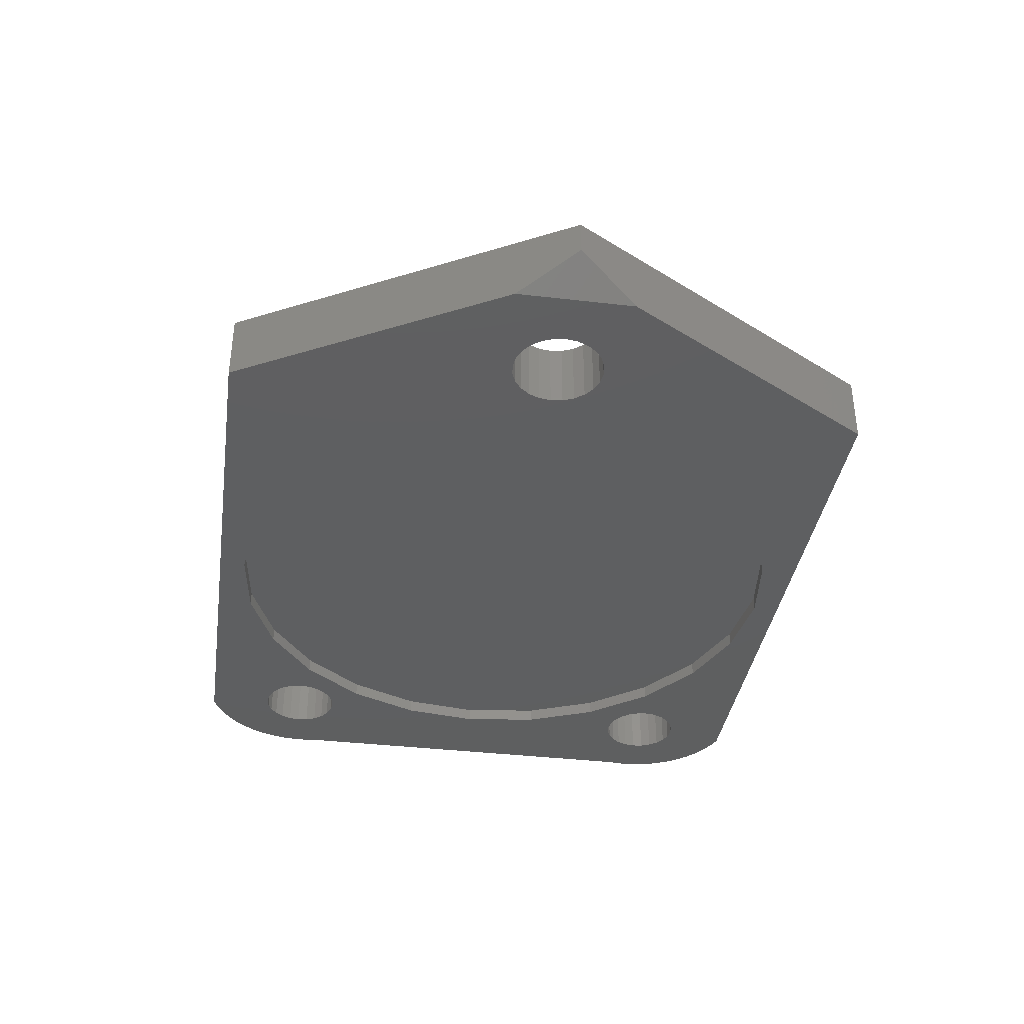
<metadata>
{"format":"stl","ext":"stl","renderer":"f3d","projection":"perspective","resolution":1024,"background":"white","views":[{"elev":-37.4,"azim":-98.5,"up":"+Z"}]}
</metadata>
<code>
# stl→obj: 430 verts, 868 faces
v -4.284 43.05 -2.499
v -4.284 38.7 -2.499
v -5.54 40.87 -1.249
v 26.68 30.33 -2.499
v 26.37 29.95 0.0006208
v 26.37 29.95 -2.499
v 26.68 30.33 0.0006216
v 27.33 50.03 -2.499
v 27.45 49.54 0.0006178
v 27.45 49.54 -2.499
v 27.33 50.03 0.0006178
v 25.13 52.67 0.0006178
v 25.56 52.41 -2.499
v 25.13 52.67 -2.499
v 25.56 52.41 0.0006178
v 27.46 43.87 -2.499
v 27.46 37.87 0.0006178
v 27.46 37.87 -2.499
v 27.46 43.87 0.0006178
v 5.682 33.09 -2.499
v 3.934 35.37 -1.999
v 5.682 33.09 -1.999
v 3.934 35.37 -2.499
v 25.18 29.07 -2.499
v 24.72 28.87 0.0006178
v 24.72 28.87 -2.499
v 25.18 29.07 0.0006185
v 27.46 36.62 -2.499
v 27.46 33.61 0.0006264
v 27.46 33.61 -2.499
v 27.46 36.62 0.0006178
v 26.33 51.76 -2.499
v 26.65 51.38 0.0006178
v 26.65 51.38 -2.499
v 26.33 51.76 0.0006178
v 27.46 48.04 -2.499
v 27.46 44.94 0.0006178
v 27.46 44.94 -2.499
v 27.46 48.04 0.0006178
v 2.835 38.03 -2.499
v 2.46 40.87 -1.999
v 2.835 38.03 -1.999
v 2.46 40.87 -2.499
v 27.51 49.04 0.0006178
v 27.51 49.04 -2.499
v 27.51 48.54 -2.499
v 27.51 48.54 0.0006178
v 27.18 31.19 -2.499
v 26.96 30.74 0.0006223
v 26.96 30.74 -2.499
v 27.18 31.19 0.0006231
v 27.52 32.63 -2.499
v 27.46 32.13 0.0006246
v 27.46 32.13 -2.499
v 27.52 32.63 0.0006252
v 27.52 33.12 -2.499
v 27.52 33.12 0.0006259
v 1.388 28.87 0.0007277
v 1.21 29.18 -2.499
v 1.388 28.87 -2.499
v 1.21 29.18 0.0008319
v 2.835 43.72 -2.499
v 3.934 46.37 -1.999
v 2.835 43.72 -1.999
v 3.934 46.37 -2.499
v 26.01 29.61 -2.499
v 25.61 29.32 0.0006192
v 25.61 29.32 -2.499
v 26.01 29.61 0.00062
v 24.46 43.87 0.0006178
v 26.46 43.87 0.0006178
v 27.46 43.87 1.801
v 24.46 43.87 1.801
v 19.88 52.87 -2.499
v 21.88 52.87 0.0006178
v 21.88 52.87 -2.499
v 19.88 52.87 0.0006178
v 26.93 50.96 -2.499
v 27.16 50.51 0.0006178
v 27.16 50.51 -2.499
v 26.93 50.96 0.0006178
v 27.35 31.65 0.0006239
v 27.35 31.65 -2.499
v 24.67 52.87 0.0006178
v 24.67 52.87 -2.499
v 27.46 42.37 0.7025
v 24.46 42.99 1.179
v 24.46 42.37 0.7025
v 27.46 42.99 1.179
v 21.99 28.87 0.0006178
v 21.99 28.87 -2.499
v 1.388 52.87 0
v 1.388 52.87 -2.5
v 27.46 43.47 1.801
v 24.46 43.47 1.801
v 27.46 39.37 0.7025
v 24.46 40.1 0.4028
v 24.46 39.37 0.7025
v 27.46 40.1 0.4028
v 27.46 37.87 1.801
v 26.46 37.87 0.0006178
v 26.47 37.87 1.801
v 23.46 40.87 0.0006075
v 23.12 43.46 0.0005993
v 13.46 40.87 -0.9994
v 25.97 52.11 -2.499
v 25.97 52.11 0.0006178
v 22.12 45.87 0.0005888
v 21.96 46.08 0.0006027
v 21.96 45.78 -0.008527
v 13.46 50.87 0.0005385
v 10.87 50.53 0.0005282
v 24.46 40.87 0.3006
v 27.46 40.87 0.3006
v 27.46 41.65 0.4028
v 24.46 41.65 0.4028
v 24.46 37.87 0.0006178
v 24.46 37.87 1.801
v 4.96 35.66 0.0005794
v 4.959 35.96 -0.008551
v 4.8 35.87 0.0005398
v 18.46 32.21 0.0006082
v 16.05 31.21 0.0006004
v 20.53 47.94 0.0005766
v 18.46 49.53 0.0005636
v 16.05 50.53 0.0005506
v 27.46 38.75 1.179
v 24.46 38.75 1.179
v 10.87 31.21 0.000578
v 13.46 30.87 0.0005901
v 27.46 38.27 1.801
v 4.96 46.08 0.000566
v 4.8 45.87 0.000514
v 4.959 45.78 -0.008563
v 24.46 38.27 1.801
v 23.12 38.28 0.0006127
v 3.46 40.87 0.0005211
v 3.801 38.28 0.0005293
v 18.46 32.21 1.001
v 20.53 33.8 0.0006131
v 20.53 33.8 1.001
v 16.05 31.21 1.001
v 6.389 33.8 0.000552
v 8.46 32.21 0.0005651
v 8.46 49.53 0.0005204
v 13.46 30.87 1.001
v 3.801 43.46 0.0005159
v 5.06 51.77 1.001
v 21.86 51.77 0.0006179
v 5.06 51.77 0.000617
v 21.86 51.77 1.001
v 22.39 45.22 0.0006047
v 6.389 33.8 1.001
v 8.46 32.21 1.001
v 6.389 47.94 0.0005155
v 6.389 47.94 1.001
v 8.46 49.53 1.001
v 21.96 35.96 -0.008515
v 22.36 36.45 0.000616
v 22.12 35.87 0.0006146
v 10.87 31.21 1.001
v 24.46 45.22 0.0006178
v 24.46 36.45 0.0006178
v 24.46 36.62 0.0006178
v 24.46 44.94 0.0006178
v 21.86 47.94 0.0007763
v 21.96 47.94 0.0007765
v 5.06 47.94 0.0005831
v 4.96 47.94 0.0005842
v 5.06 29.97 1.001
v 5.06 33.8 1.001
v 21.86 29.97 1.001
v 21.86 33.8 1.001
v 21.96 35.66 0.0006161
v 5.06 47.94 1.001
v 10.87 50.53 1.001
v 13.46 50.87 1.001
v 21.86 33.8 0.02524
v 21.86 29.97 0.0006185
v 16.05 50.53 1.001
v 18.46 49.53 1.001
v 20.53 47.94 1.001
v 21.86 47.94 1
v -2.569 41.42 -2.499
v -2.64 40.87 -2.499
v -2.359 41.92 -2.499
v -2.025 42.36 -2.499
v -1.59 42.69 -2.499
v -1.084 42.9 -2.499
v -0.5402 42.97 -2.499
v 0.003352 42.9 -2.499
v 0.5098 42.69 -2.499
v 0.9448 42.36 -2.499
v 1.278 41.92 -2.499
v 1.488 41.42 -2.499
v 5.682 48.65 -2.499
v 7.96 50.4 -2.499
v 10.61 51.5 -2.499
v 1.56 40.87 -2.499
v 4.96 47.71 -2.499
v 13.46 51.87 -2.499
v 16.31 51.5 -2.499
v 18.96 50.4 -2.499
v 21.24 48.65 -2.499
v 22.99 46.37 -2.499
v 22.67 48.91 -2.499
v 22.72 48.52 -2.499
v 22.87 48.16 -2.499
v 23.11 47.84 -2.499
v 24.09 43.72 -2.499
v 23.42 47.61 -2.499
v 23.78 47.46 -2.499
v 24.17 47.41 -2.499
v 24.46 40.87 -2.499
v 24.56 47.46 -2.499
v 22.72 49.29 -2.499
v 22.87 49.66 -2.499
v 23.11 49.97 -2.499
v 23.42 50.2 -2.499
v 23.78 50.35 -2.499
v 24.17 50.41 -2.499
v 24.56 50.35 -2.499
v 24.92 50.2 -2.499
v 25.07 50.09 -2.499
v 25.23 49.97 -2.499
v 25.47 49.66 -2.499
v 25.62 49.29 -2.499
v 25.67 48.91 -2.499
v 25.67 33.14 -2.499
v 25.72 32.75 -2.499
v 22.92 32 -2.499
v 22.77 32.36 -2.499
v 22.72 32.75 -2.499
v 23.16 31.69 -2.499
v 23.47 31.45 -2.499
v 23.83 31.3 -2.499
v 24.22 31.25 -2.499
v 24.61 31.3 -2.499
v 24.97 31.45 -2.499
v 25.28 31.69 -2.499
v 25.52 32 -2.499
v 25.67 32.36 -2.499
v 25.7 32.55 -2.499
v -2.569 40.33 -2.499
v -2.359 39.82 -2.499
v -2.025 39.39 -2.499
v -1.59 39.05 -2.499
v -1.084 38.84 -2.499
v -0.5402 38.77 -2.499
v 0.003352 38.84 -2.499
v 0.5098 39.05 -2.499
v 0.9448 39.39 -2.499
v 1.278 39.82 -2.499
v 1.488 40.33 -2.499
v 7.96 31.35 -2.499
v 10.31 30.37 -2.499
v 10.61 30.25 -2.499
v 13.46 29.87 -2.499
v 16.31 30.25 -2.499
v 16.61 30.37 -2.499
v 18.96 31.35 -2.499
v 20.32 32.39 -2.499
v 21.24 33.09 -2.499
v 22.99 35.37 -2.499
v 22.77 33.14 -2.499
v 22.92 33.5 -2.499
v 23.16 33.81 -2.499
v 24.09 38.03 -2.499
v 23.47 34.05 -2.499
v 23.83 34.2 -2.499
v 24.22 34.25 -2.499
v 24.61 34.2 -2.499
v 24.92 47.61 -2.499
v 24.97 34.05 -2.499
v 25.23 47.84 -2.499
v 25.28 33.81 -2.499
v 25.47 48.16 -2.499
v 25.52 33.5 -2.499
v 25.62 48.52 -2.499
v -5.54 40.87 0.0006178
v 21.96 33.8 0.02524
v 5.06 33.8 0.01207
v 4.96 33.8 0.01207
v 5.06 29.97 0.0006181
v 24.92 47.61 0.0006178
v 25.23 47.85 0.0006178
v 25.67 48.91 0.0006178
v 25.62 49.29 0.0006178
v 25.47 48.16 0.0006178
v 25.62 48.52 0.0006178
v 24.56 50.35 0.0006178
v 24.92 50.2 0.0006178
v 23.11 47.85 0.0006178
v 22.87 48.16 0.0006178
v 24.17 47.41 0.0006178
v 24.56 47.46 0.0006178
v 22.72 49.29 0.0006178
v 22.87 49.66 0.0006178
v 25.47 49.66 0.0006178
v 25.23 49.97 0.0006178
v 23.11 49.97 0.0006178
v 23.42 50.2 0.0006178
v 22.72 48.52 0.0006178
v 22.67 48.91 0.0006178
v 23.78 50.35 0.0006178
v 23.42 47.61 0.0006178
v 23.78 47.46 0.0006178
v 25.07 50.09 0.0006178
v 25.7 32.55 0.0006212
v 25.72 32.75 0.0006197
v 25.52 33.5 0.0006135
v 25.28 33.81 0.0006108
v 23.83 31.3 0.0006288
v 24.22 31.25 0.0006297
v 25.52 32 0.0006254
v 25.67 32.36 0.0006227
v 24.17 50.41 0.0006178
v 25.28 31.69 0.0006275
v 23.16 31.69 0.0006249
v 22.92 32 0.0006221
v 23.83 34.2 0.0006059
v 24.22 34.25 0.000606
v 24.97 31.45 0.000629
v 24.61 31.3 0.0006298
v 23.47 34.05 0.0006066
v 23.16 33.81 0.0006081
v 24.61 34.2 0.0006069
v 22.77 33.14 0.0006129
v 22.92 33.5 0.0006103
v 24.97 34.05 0.0006085
v 25.67 33.14 0.0006166
v 23.47 31.45 0.0006272
v 22.77 32.36 0.0006191
v 22.72 32.75 0.000616
v 13.46 51.87 -1.999
v 10.61 51.5 -1.999
v 5.682 48.65 -1.999
v 4.96 47.71 -1.999
v 22.99 35.37 -1.999
v 21.24 33.09 -1.999
v 20.32 32.39 -1.999
v 18.96 31.35 -1.999
v 16.61 30.37 -1.999
v 16.31 51.5 -1.999
v 22.99 46.37 -1.999
v 24.09 43.72 -1.999
v 24.46 40.87 -1.999
v 24.09 38.03 -1.999
v 13.46 29.87 -1.999
v 10.61 30.25 -1.999
v 16.31 30.25 -1.999
v 7.96 31.35 -1.999
v 7.96 50.4 -1.999
v 10.31 30.37 -1.999
v 18.96 50.4 -1.999
v 21.24 48.65 -1.999
v 1.488 40.33 0.0006178
v 1.388 40.09 0.0005028
v 1.56 40.87 0.0006178
v 1.388 41.66 0.0004789
v 1.488 41.42 0.0006178
v -2.569 40.33 0.0006178
v -2.64 40.87 0.0006178
v -2.359 39.82 0.0006178
v -2.025 39.39 0.0006178
v -1.59 39.05 0.0006178
v -1.084 38.84 0.0006178
v -0.5402 38.77 0.0006178
v 0.003346 38.84 0.0006178
v 0.5098 39.05 0.0006178
v 0.9448 39.39 0.0006178
v 1.278 39.82 0.0006178
v -2.569 41.42 0.0006178
v -2.359 41.92 0.0006178
v -2.025 42.36 0.0006178
v -1.59 42.69 0.0006178
v -1.084 42.9 0.0006178
v -0.5402 42.97 0.0006178
v 0.003346 42.9 0.0006178
v 0.5098 42.69 0.0006178
v 0.9448 42.36 0.0006178
v 1.278 41.92 0.0006178
v -2.24 40.87 0.0007249
v -2.182 40.43 0.0007249
v -2.012 40.02 0.0007249
v -1.742 39.67 0.0007249
v -1.39 39.4 0.0007249
v -0.9802 39.23 0.0007249
v -0.5402 39.17 0.0007249
v -0.1002 39.23 0.0007249
v 0.3098 39.4 0.0007249
v 0.6619 39.67 0.0007249
v 0.9321 40.02 0.0007249
v 1.102 40.43 0.0007249
v 1.16 40.87 0.0007249
v -2.182 41.31 0.0007249
v -2.012 41.72 0.0007249
v -1.742 42.08 0.0007249
v -1.39 42.35 0.0007249
v -0.9802 42.52 0.0007249
v -0.5402 42.57 0.0007249
v -0.1002 42.52 0.0007249
v 0.3098 42.35 0.0007249
v 0.6619 42.08 0.0007249
v 0.9321 41.72 0.0007249
v 1.102 41.31 0.0007249
v -2.182 41.31 -2.499
v -2.012 41.72 -2.499
v -1.742 42.08 -2.499
v -1.39 42.35 -2.499
v -0.9802 42.52 -2.499
v -0.5402 42.57 -2.499
v -0.1002 42.52 -2.499
v 0.3098 42.35 -2.499
v 0.6619 42.08 -2.499
v 0.9321 41.72 -2.499
v 1.102 41.31 -2.499
v 1.16 40.87 -2.499
v 1.102 40.43 -2.499
v -2.24 40.87 -2.499
v -2.182 40.43 -2.499
v -2.012 40.02 -2.499
v -1.742 39.67 -2.499
v -1.39 39.4 -2.499
v -0.9802 39.23 -2.499
v -0.5402 39.17 -2.499
v -0.1002 39.23 -2.499
v 0.3098 39.4 -2.499
v 0.6619 39.67 -2.499
v 0.9321 40.02 -2.499
f 1 2 3
f 4 5 6
f 5 4 7
f 8 9 10
f 9 8 11
f 12 13 14
f 13 12 15
f 16 17 18
f 17 16 19
f 20 21 22
f 21 20 23
f 24 25 26
f 25 24 27
f 28 29 30
f 29 28 31
f 32 33 34
f 33 32 35
f 36 37 38
f 37 36 39
f 40 41 42
f 41 40 43
f 10 44 45
f 44 10 9
f 46 39 36
f 39 46 47
f 23 42 21
f 42 23 40
f 48 49 50
f 49 48 51
f 52 53 54
f 53 52 55
f 56 55 52
f 55 56 57
f 50 7 4
f 7 50 49
f 58 59 60
f 59 58 61
f 62 63 64
f 63 62 65
f 38 19 16
f 19 38 37
f 66 67 68
f 67 66 69
f 70 19 71
f 19 70 72
f 72 70 73
f 45 47 46
f 47 45 44
f 18 31 28
f 31 18 17
f 74 75 76
f 75 74 77
f 78 79 80
f 79 78 81
f 54 82 83
f 82 54 53
f 43 64 41
f 64 43 62
f 30 57 56
f 57 30 29
f 84 14 85
f 14 84 12
f 86 87 88
f 87 86 89
f 68 27 24
f 27 68 67
f 34 81 78
f 81 34 33
f 75 85 76
f 85 75 84
f 90 60 91
f 60 90 58
f 25 91 26
f 91 25 90
f 92 74 93
f 74 92 77
f 94 87 89
f 87 94 95
f 96 97 98
f 97 96 99
f 100 101 17
f 101 100 102
f 103 104 105
f 6 69 66
f 69 6 5
f 83 51 48
f 51 83 82
f 15 106 13
f 106 15 107
f 108 109 110
f 105 111 112
f 99 113 97
f 113 99 114
f 115 88 116
f 88 115 86
f 102 117 101
f 117 102 118
f 107 32 106
f 32 107 35
f 119 120 121
f 122 105 123
f 124 125 105
f 125 126 105
f 127 98 128
f 98 127 96
f 105 129 130
f 17 96 100
f 96 17 99
f 99 17 114
f 114 17 19
f 100 96 127
f 100 127 131
f 114 19 115
f 115 19 86
f 86 19 89
f 89 19 94
f 94 19 72
f 80 11 8
f 11 80 79
f 132 133 134
f 128 131 127
f 131 128 135
f 103 105 136
f 105 137 138
f 135 117 118
f 117 135 128
f 117 128 98
f 117 98 97
f 117 97 113
f 117 113 70
f 70 113 116
f 70 116 88
f 70 88 87
f 70 87 95
f 70 95 73
f 110 124 105
f 124 110 109
f 139 140 122
f 140 139 141
f 142 122 123
f 122 142 139
f 105 143 144
f 105 112 145
f 105 144 129
f 146 123 130
f 123 146 142
f 114 116 113
f 116 114 115
f 105 133 147
f 133 105 134
f 123 105 130
f 148 149 150
f 149 148 151
f 119 105 120
f 105 119 143
f 140 105 122
f 104 110 105
f 110 104 108
f 108 104 152
f 153 144 143
f 144 153 154
f 105 145 155
f 145 156 155
f 156 145 157
f 121 105 138
f 105 121 120
f 158 136 105
f 136 158 159
f 159 158 160
f 105 147 137
f 154 129 144
f 129 154 161
f 126 111 105
f 105 132 134
f 132 105 155
f 161 130 129
f 130 161 146
f 95 72 73
f 72 95 94
f 104 162 152
f 162 104 103
f 163 136 159
f 136 163 103
f 103 163 70
f 103 70 162
f 70 163 117
f 117 163 164
f 165 162 70
f 102 135 118
f 135 102 131
f 131 102 100
f 109 166 124
f 166 109 167
f 132 168 169
f 168 132 155
f 170 154 171
f 154 170 161
f 161 170 146
f 146 170 172
f 171 154 153
f 146 172 142
f 142 172 139
f 139 172 141
f 141 172 173
f 140 158 105
f 158 140 174
f 156 168 155
f 168 156 175
f 148 168 175
f 168 148 150
f 111 176 112
f 176 111 177
f 160 158 174
f 178 172 179
f 172 178 173
f 148 177 151
f 177 148 176
f 176 148 157
f 157 148 175
f 157 175 156
f 151 177 180
f 151 180 181
f 151 181 182
f 151 182 183
f 126 177 111
f 177 126 180
f 125 180 126
f 180 125 181
f 124 181 125
f 181 124 182
f 149 183 166
f 183 149 151
f 1 184 185
f 184 1 93
f 184 93 186
f 186 93 187
f 187 93 188
f 188 93 189
f 189 93 190
f 190 93 191
f 191 93 192
f 192 93 193
f 193 93 194
f 194 93 195
f 195 93 65
f 65 93 196
f 196 93 197
f 197 93 198
f 198 93 74
f 195 65 199
f 199 65 62
f 199 62 43
f 65 196 200
f 198 74 201
f 201 74 202
f 202 74 203
f 203 74 204
f 204 74 76
f 204 76 205
f 205 76 206
f 205 206 207
f 205 207 208
f 205 208 209
f 205 209 210
f 210 209 211
f 210 211 212
f 210 212 213
f 210 213 214
f 214 213 215
f 76 216 206
f 216 76 217
f 217 76 85
f 217 85 218
f 218 85 219
f 219 85 220
f 220 85 221
f 221 85 222
f 222 85 223
f 223 85 14
f 223 14 224
f 224 14 225
f 225 14 13
f 225 13 226
f 226 13 227
f 227 13 106
f 227 106 228
f 228 106 229
f 229 106 230
f 91 231 26
f 231 91 232
f 232 91 233
f 26 231 234
f 26 234 235
f 26 235 236
f 26 236 237
f 26 237 238
f 26 238 239
f 26 239 24
f 24 239 240
f 24 240 68
f 68 240 241
f 68 241 242
f 68 242 66
f 66 242 243
f 66 243 230
f 66 230 106
f 66 106 32
f 66 32 6
f 6 32 34
f 6 34 4
f 4 34 78
f 4 78 50
f 50 78 80
f 50 80 48
f 48 80 8
f 48 8 83
f 83 8 10
f 83 10 30
f 83 30 54
f 54 30 56
f 54 56 52
f 1 59 2
f 59 1 244
f 244 1 185
f 59 244 245
f 59 245 246
f 59 246 247
f 59 247 248
f 59 248 249
f 59 249 250
f 59 250 251
f 59 251 252
f 59 252 253
f 59 253 60
f 60 253 254
f 60 254 23
f 60 23 20
f 60 20 255
f 60 255 256
f 60 256 257
f 60 257 258
f 60 258 91
f 23 254 199
f 23 199 40
f 40 199 43
f 91 258 259
f 91 259 260
f 91 260 261
f 91 261 262
f 91 262 263
f 91 263 264
f 91 264 233
f 233 264 265
f 265 264 266
f 266 264 267
f 267 264 268
f 267 268 269
f 269 268 270
f 270 268 271
f 271 268 214
f 271 214 272
f 272 214 215
f 272 215 273
f 272 273 274
f 274 273 275
f 274 275 276
f 276 275 277
f 276 277 278
f 278 277 279
f 278 279 229
f 229 279 228
f 10 36 30
f 36 10 45
f 36 45 46
f 36 28 30
f 28 36 38
f 28 38 18
f 18 38 16
f 141 178 140
f 178 141 173
f 61 2 59
f 2 61 280
f 2 280 3
f 178 174 140
f 174 178 281
f 282 153 143
f 153 282 171
f 282 119 283
f 119 282 143
f 170 282 284
f 282 170 171
f 166 182 124
f 182 166 183
f 112 157 145
f 157 112 176
f 280 1 3
f 1 280 92
f 1 92 93
f 285 275 273
f 275 285 286
f 287 227 228
f 227 287 288
f 289 279 277
f 279 289 290
f 223 291 222
f 291 223 292
f 208 293 209
f 293 208 294
f 295 215 213
f 215 295 296
f 217 297 216
f 297 217 298
f 296 273 215
f 273 296 285
f 290 228 279
f 228 290 287
f 299 225 226
f 225 299 300
f 286 277 275
f 277 286 289
f 219 301 218
f 301 219 302
f 206 303 207
f 303 206 304
f 288 226 227
f 226 288 299
f 220 302 219
f 302 220 305
f 207 294 208
f 294 207 303
f 306 212 211
f 212 306 307
f 293 211 209
f 211 293 306
f 224 292 223
f 292 224 308
f 218 298 217
f 298 218 301
f 216 304 206
f 304 216 297
f 300 224 225
f 224 300 308
f 309 230 243
f 230 309 310
f 311 276 278
f 276 311 312
f 313 237 236
f 237 313 314
f 315 242 241
f 242 315 316
f 221 305 220
f 305 221 317
f 307 213 212
f 213 307 295
f 222 317 221
f 317 222 291
f 318 241 240
f 241 318 315
f 231 319 234
f 319 231 320
f 271 321 270
f 321 271 322
f 239 318 240
f 318 239 323
f 314 238 237
f 238 314 324
f 325 267 269
f 267 325 326
f 238 323 239
f 323 238 324
f 272 322 271
f 322 272 327
f 266 328 265
f 328 266 329
f 274 327 272
f 327 274 330
f 276 330 274
f 330 276 312
f 310 229 230
f 229 310 331
f 332 236 235
f 236 332 313
f 232 320 231
f 320 232 333
f 265 334 233
f 334 265 328
f 321 269 270
f 269 321 325
f 233 333 232
f 333 233 334
f 319 235 234
f 235 319 332
f 331 278 229
f 278 331 311
f 316 243 242
f 243 316 309
f 267 329 266
f 329 267 326
f 335 198 201
f 198 335 336
f 200 337 338
f 337 200 196
f 339 263 340
f 263 339 264
f 261 341 262
f 341 261 342
f 260 342 261
f 342 260 343
f 344 201 202
f 201 344 335
f 345 210 346
f 210 345 205
f 346 214 347
f 214 346 210
f 347 268 348
f 268 347 214
f 348 264 339
f 264 348 268
f 257 349 258
f 349 257 350
f 259 343 260
f 343 259 351
f 341 263 262
f 263 341 340
f 64 42 41
f 42 64 63
f 42 63 21
f 21 63 22
f 22 63 338
f 22 338 337
f 22 337 352
f 352 337 353
f 352 353 336
f 352 336 354
f 354 336 350
f 350 336 335
f 350 335 349
f 349 335 344
f 349 344 351
f 351 344 355
f 351 355 343
f 343 355 342
f 342 355 356
f 342 356 341
f 341 356 340
f 340 356 339
f 339 356 345
f 339 345 346
f 339 346 348
f 348 346 347
f 258 351 259
f 351 258 349
f 355 202 203
f 202 355 344
f 65 338 63
f 338 65 200
f 255 354 256
f 354 255 352
f 356 203 204
f 203 356 355
f 336 197 198
f 197 336 353
f 20 352 255
f 352 20 22
f 256 350 257
f 350 256 354
f 197 337 196
f 337 197 353
f 356 205 345
f 205 356 204
f 179 170 284
f 170 179 172
f 159 329 163
f 329 159 328
f 328 159 334
f 163 329 326
f 163 326 325
f 163 325 321
f 163 321 322
f 163 322 327
f 163 327 164
f 58 357 358
f 357 58 284
f 284 58 90
f 357 284 359
f 359 284 138
f 359 138 137
f 138 284 121
f 121 284 283
f 283 284 282
f 284 90 179
f 179 90 281
f 281 90 174
f 174 90 160
f 160 90 333
f 333 90 320
f 320 90 25
f 160 333 334
f 160 334 159
f 320 25 319
f 319 25 332
f 332 25 313
f 313 25 314
f 314 25 324
f 324 25 323
f 323 25 27
f 323 27 318
f 318 27 67
f 318 67 315
f 315 67 316
f 316 67 69
f 316 69 309
f 309 69 310
f 53 29 82
f 29 53 57
f 57 53 55
f 164 101 117
f 101 164 327
f 101 327 330
f 101 330 312
f 101 312 311
f 101 311 331
f 101 331 310
f 101 310 69
f 101 69 5
f 101 5 7
f 101 7 17
f 17 7 49
f 17 49 51
f 17 51 82
f 17 82 29
f 17 29 31
f 281 178 179
f 71 165 70
f 165 71 296
f 296 71 285
f 285 71 286
f 286 71 289
f 289 71 290
f 290 71 287
f 287 71 107
f 107 71 35
f 35 71 33
f 33 71 19
f 33 19 81
f 81 19 79
f 79 19 11
f 11 19 9
f 9 19 37
f 9 37 39
f 39 44 9
f 44 39 47
f 119 121 283
f 132 169 133
f 167 149 166
f 149 167 75
f 75 167 298
f 75 298 84
f 298 167 297
f 297 167 109
f 297 109 108
f 297 108 304
f 304 108 152
f 84 298 301
f 84 301 302
f 84 302 305
f 84 305 317
f 84 317 291
f 84 291 292
f 84 292 12
f 12 292 308
f 12 308 300
f 12 300 15
f 15 300 299
f 15 299 288
f 15 288 107
f 107 288 287
f 152 303 304
f 303 152 294
f 294 152 162
f 294 162 293
f 293 162 306
f 306 162 307
f 307 162 295
f 295 162 296
f 296 162 165
f 92 150 77
f 150 92 360
f 150 360 361
f 150 361 359
f 150 359 147
f 147 359 137
f 150 147 133
f 150 133 169
f 150 169 168
f 77 150 149
f 77 149 75
f 280 362 363
f 362 280 61
f 362 61 364
f 364 61 365
f 365 61 366
f 366 61 367
f 367 61 368
f 368 61 369
f 369 61 370
f 370 61 371
f 371 61 372
f 372 61 58
f 372 58 358
f 280 373 92
f 373 280 363
f 92 373 374
f 92 374 375
f 92 375 376
f 92 376 377
f 92 377 378
f 92 378 379
f 92 379 380
f 92 380 381
f 92 381 382
f 92 382 360
f 362 373 363
f 373 362 364
f 373 364 374
f 374 364 383
f 383 364 384
f 384 364 365
f 384 365 385
f 385 365 366
f 385 366 386
f 386 366 387
f 387 366 367
f 387 367 388
f 388 367 368
f 388 368 389
f 389 368 369
f 389 369 390
f 390 369 391
f 391 369 370
f 391 370 392
f 392 370 371
f 392 371 393
f 393 371 394
f 394 371 372
f 394 372 395
f 374 396 375
f 396 374 383
f 375 396 397
f 375 397 376
f 376 397 398
f 376 398 399
f 376 399 377
f 377 399 400
f 377 400 378
f 378 400 401
f 378 401 379
f 379 401 402
f 379 402 403
f 379 403 380
f 380 403 404
f 380 404 381
f 381 404 405
f 381 405 406
f 381 406 382
f 382 406 395
f 382 395 372
f 382 372 358
f 382 358 360
f 360 358 361
f 361 358 357
f 361 357 359
f 186 407 184
f 407 186 187
f 407 187 408
f 408 187 188
f 408 188 409
f 409 188 410
f 410 188 189
f 410 189 411
f 411 189 190
f 411 190 412
f 412 190 413
f 413 190 191
f 413 191 414
f 414 191 192
f 414 192 415
f 415 192 193
f 415 193 416
f 416 193 417
f 417 193 194
f 417 194 418
f 418 254 419
f 254 418 194
f 254 194 195
f 254 195 199
f 184 244 185
f 244 184 245
f 245 184 420
f 420 184 407
f 245 421 246
f 421 245 420
f 246 421 422
f 246 422 247
f 247 422 423
f 247 423 424
f 247 424 248
f 248 424 425
f 248 425 249
f 249 425 426
f 249 426 250
f 250 426 427
f 250 427 428
f 250 428 251
f 251 428 429
f 251 429 252
f 252 429 430
f 252 430 419
f 252 419 253
f 253 419 254
f 395 419 394
f 419 395 418
f 394 430 393
f 430 394 419
f 393 429 392
f 429 393 430
f 391 429 428
f 429 391 392
f 390 428 427
f 428 390 391
f 389 427 426
f 427 389 390
f 388 426 425
f 426 388 389
f 387 425 424
f 425 387 388
f 386 424 423
f 424 386 387
f 422 386 423
f 386 422 385
f 421 385 422
f 385 421 384
f 420 384 421
f 384 420 383
f 407 383 420
f 383 407 396
f 408 396 407
f 396 408 397
f 409 397 408
f 397 409 398
f 399 409 410
f 409 399 398
f 400 410 411
f 410 400 399
f 401 411 412
f 411 401 400
f 402 412 413
f 412 402 401
f 403 413 414
f 413 403 402
f 404 414 415
f 414 404 403
f 404 416 405
f 416 404 415
f 405 417 406
f 417 405 416
f 406 418 395
f 418 406 417

</code>
